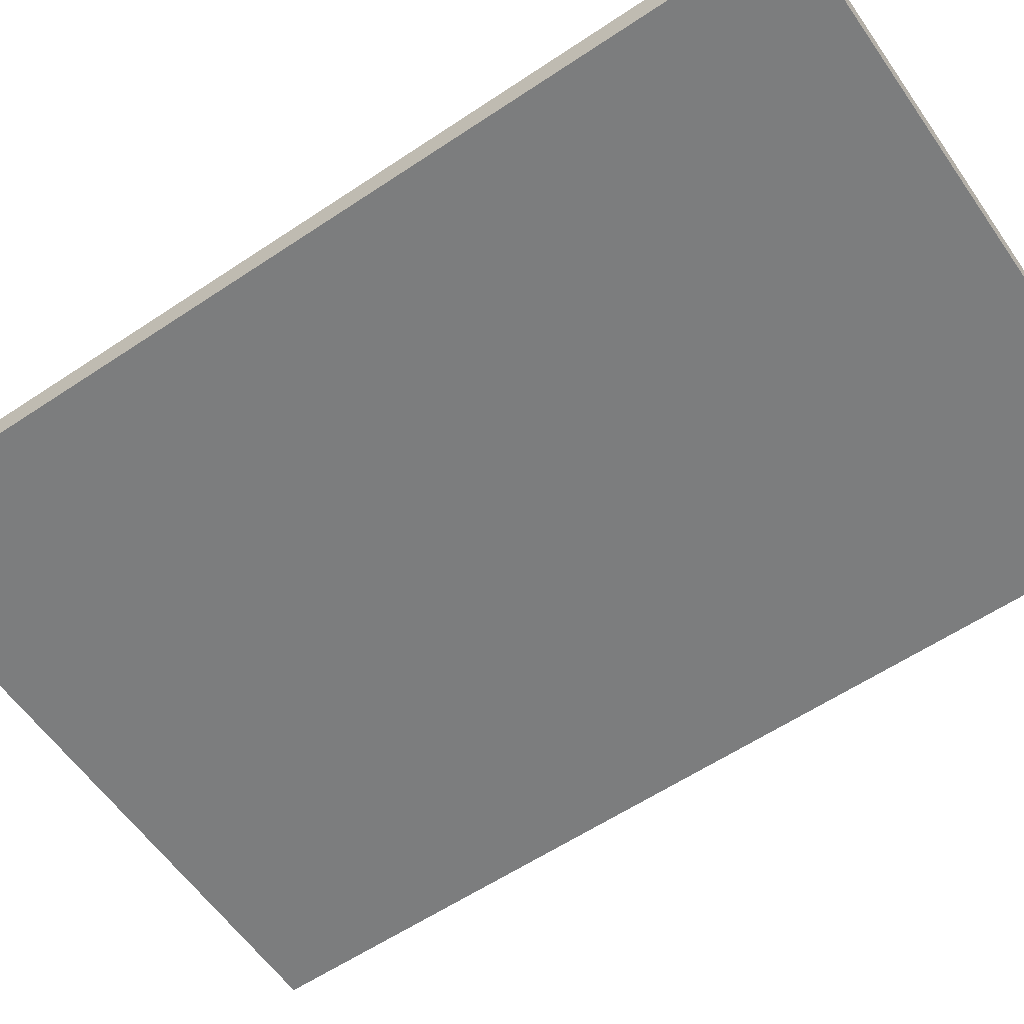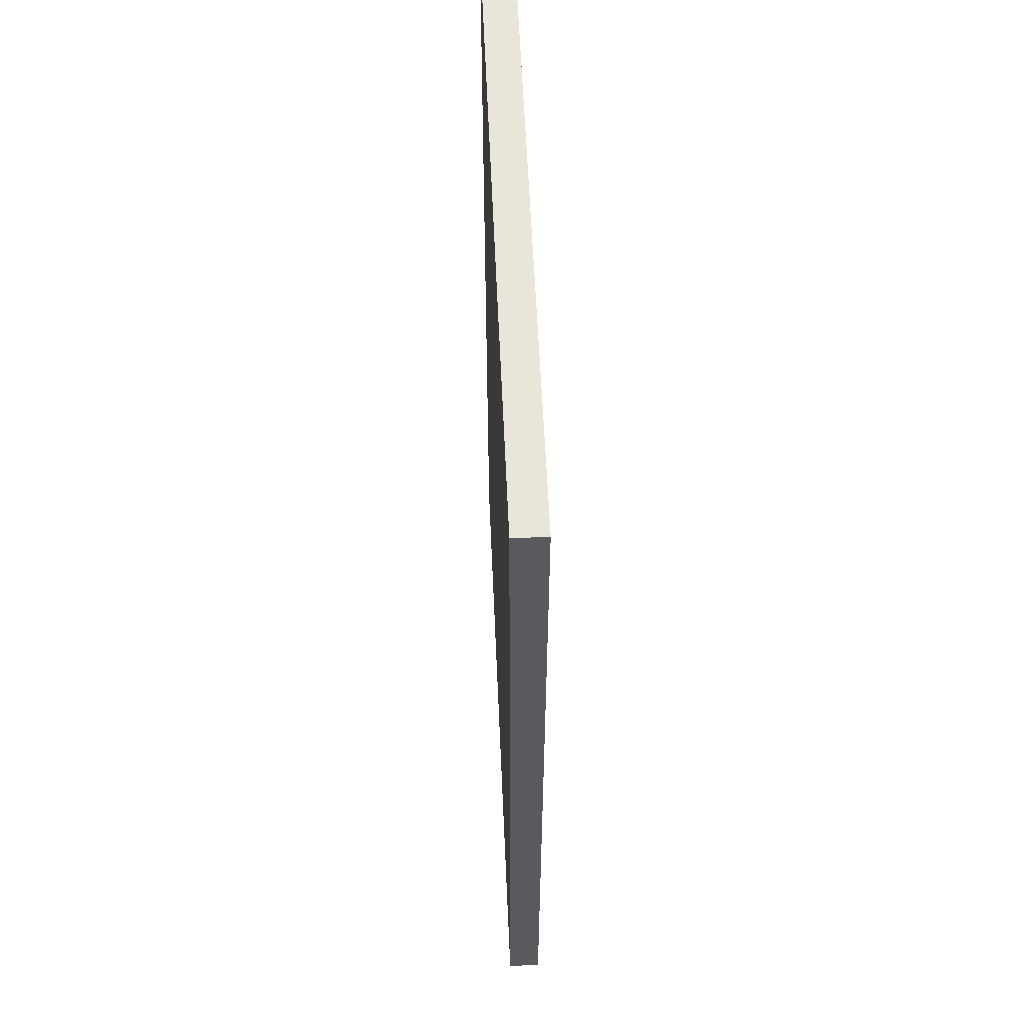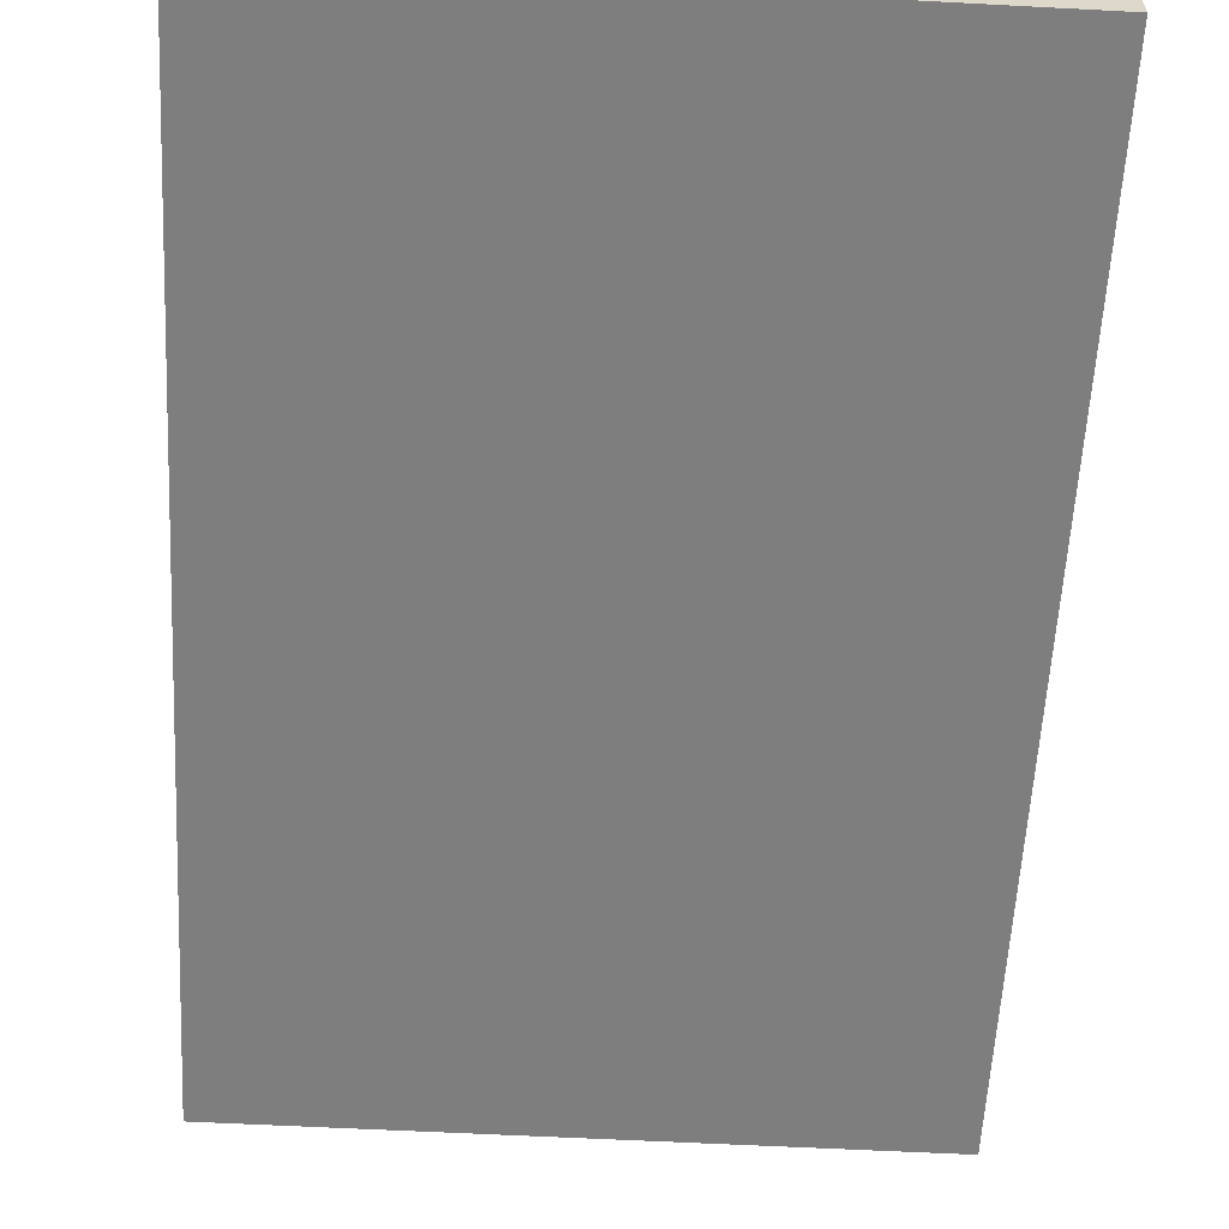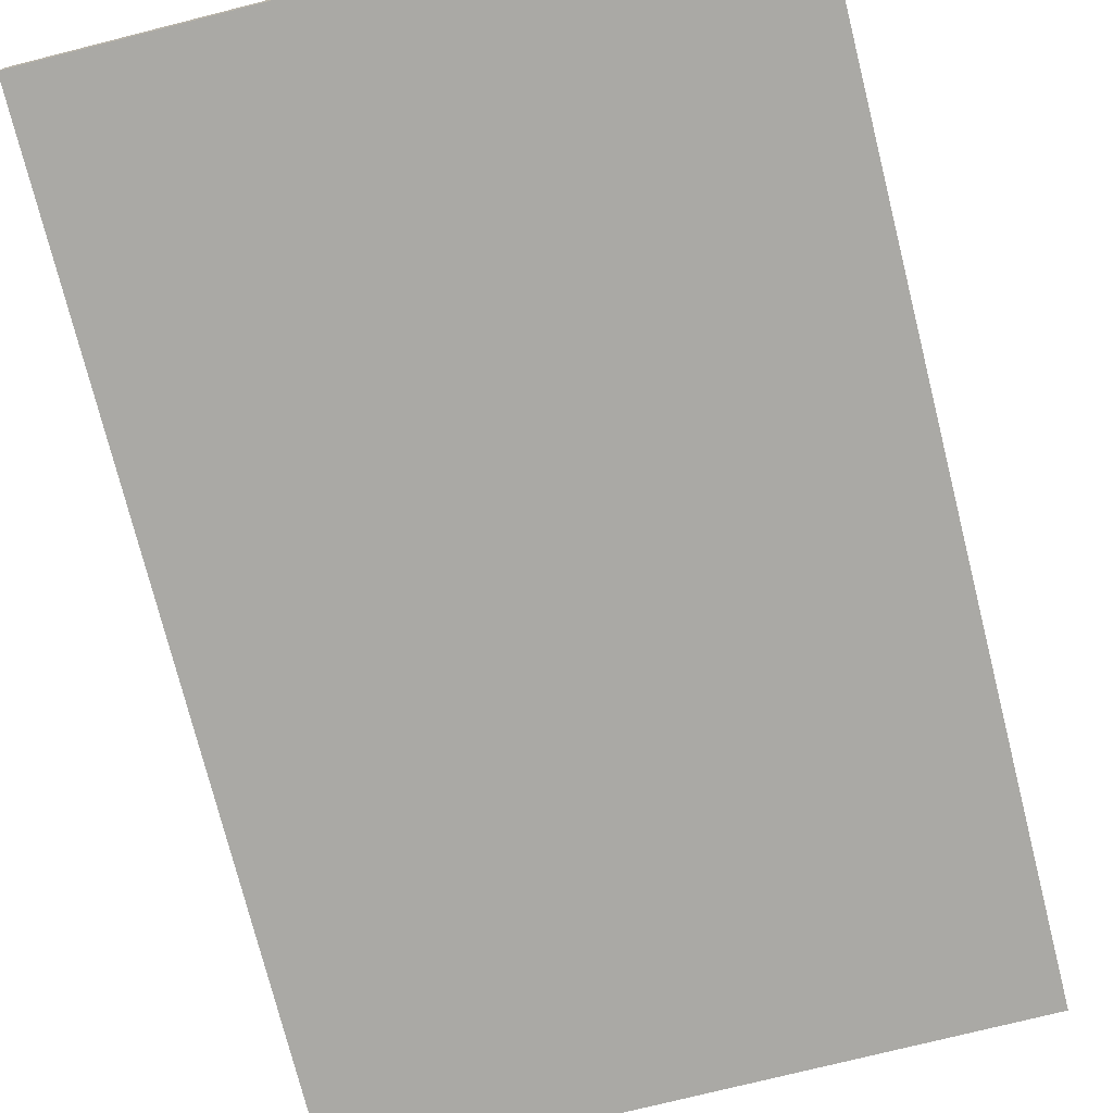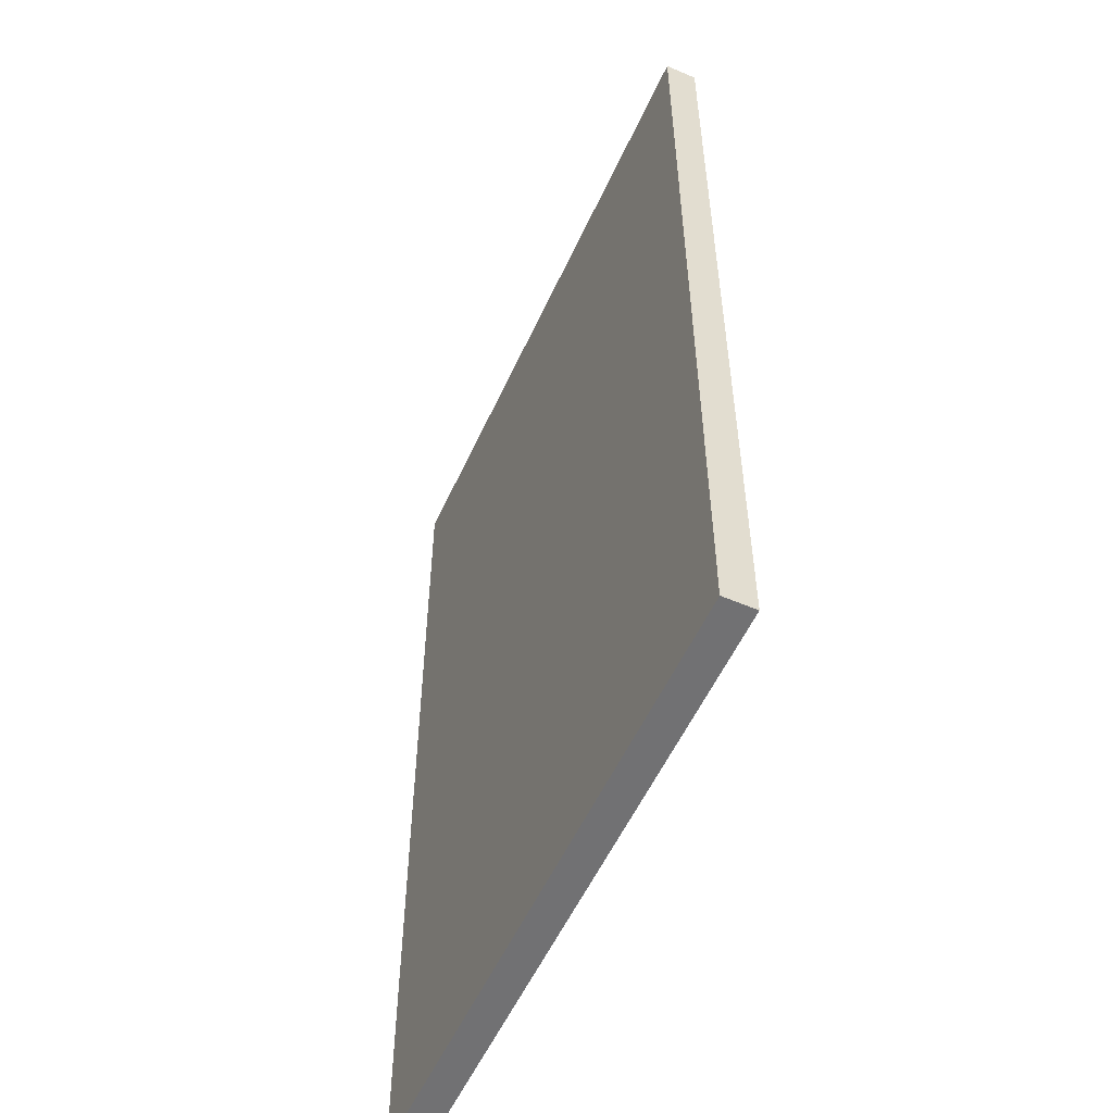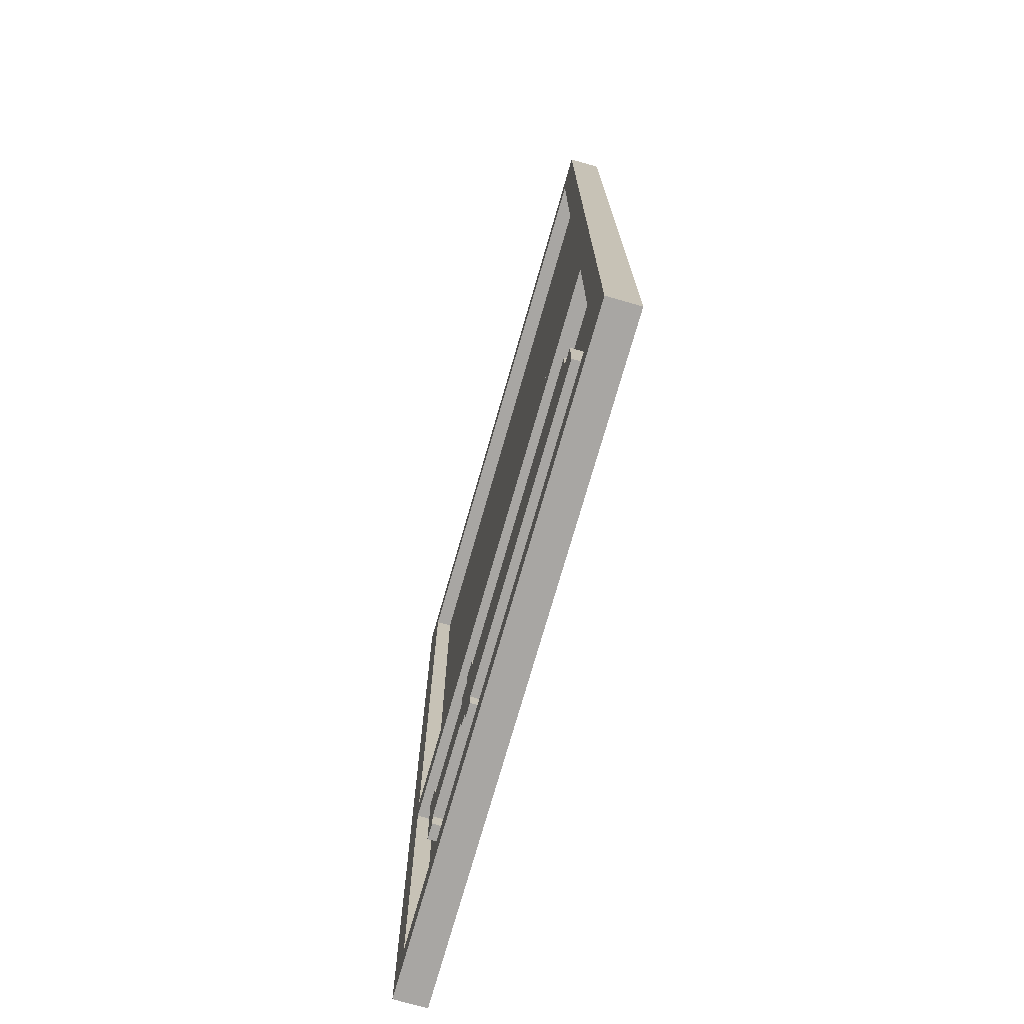
<metadata>
{"format":"obj","ext":"obj","renderer":"f3d","projection":"perspective","resolution":1024,"background":"white","views":[{"elev":-59.0,"azim":-55.4,"up":"+Y"},{"elev":58.3,"azim":87.5,"up":"+Z"},{"elev":-59.5,"azim":176.9,"up":"+Y"},{"elev":-75.3,"azim":14.1,"up":"+Y"},{"elev":-55.3,"azim":65.7,"up":"+Z"},{"elev":-74.3,"azim":-106.0,"up":"+Z"}]}
</metadata>
<code>
o
v -2 0 3
v -2 0 -3
v -2 0.2 3
v -2 0.2 -3
v -1.5 0.1 -1.9
v -1.5 0.1 -2.2
v -1.5 0.2 -1.9
v -1.5 0.2 -2.2
v -1.4 0.1 -1.7
v -1.4 0.1 -1.9
v -1.4 0.2 -1.7
v -1.4 0.2 -1.9
v 0.5 0.1 -1.6
v 0.5 0.1 -1.7
v 0.5 0.1 -2.2
v 0.5 0.1 -2.3
v 0.5 0.2 -1.6
v 0.5 0.2 -1.7
v 0.5 0.2 -2.2
v 0.5 0.2 -2.3
v 1.3 0.1 -1.7
v 1.3 0.1 -1.8
v 1.3 0.1 -2.1
v 1.3 0.1 -2.2
v 1.3 0.2 -1.7
v 1.3 0.2 -1.8
v 1.3 0.2 -2.1
v 1.3 0.2 -2.2
v 1.8 0.1 2.8
v 1.8 0.1 -0.8
v 1.8 0.1 -1
v 1.8 0.1 -2.8
v 1.8 0.2 2.8
v 1.8 0.2 -0.8
v 1.8 0.2 -1
v 1.8 0.2 -2.8
v -1.8 0.1 2.8
v -1.8 0.1 -0.8
v -1.8 0.1 -1
v -1.8 0.1 -2.8
v -1.8 0.2 2.8
v -1.8 0.2 -0.8
v -1.8 0.2 -1
v -1.8 0.2 -2.8
v 0.6 0.1 -1.6
v 0.6 0.1 -1.7
v 0.6 0.1 -2.2
v 0.6 0.1 -2.3
v 0.6 0.2 -1.6
v 0.6 0.2 -1.7
v 0.6 0.2 -2.2
v 0.6 0.2 -2.3
v 0.7 0.1 -1.7
v 0.7 0.1 -1.8
v 0.7 0.1 -2.1
v 0.7 0.1 -2.2
v 0.7 0.2 -1.7
v 0.7 0.2 -1.8
v 0.7 0.2 -2.1
v 0.7 0.2 -2.2
v 1.4 0.1 -1.7
v 1.4 0.1 -2.2
v 1.4 0.2 -1.7
v 1.4 0.2 -2.2
v 2 0 3
v 2 0 -3
v 2 0.2 3
v 2 0.2 -3
v -2 0 3
v -2 0.2 3
v 2 0 3
v 2 0.2 3
v -1.8 0.1 -0.8
v -1.8 0.2 -0.8
v 1.8 0.1 -0.8
v 1.8 0.2 -0.8
v 0.5 0.1 -1.6
v 0.5 0.2 -1.6
v 0.6 0.1 -1.6
v 0.6 0.2 -1.6
v -1.4 0.1 -1.7
v -1.4 0.2 -1.7
v 0.5 0.1 -1.7
v 0.5 0.2 -1.7
v 0.6 0.1 -1.7
v 0.6 0.2 -1.7
v 0.7 0.1 -1.7
v 0.7 0.2 -1.7
v 1.3 0.1 -1.7
v 1.3 0.2 -1.7
v 1.4 0.1 -1.7
v 1.4 0.2 -1.7
v 0.7 0.1 -1.8
v 0.7 0.2 -1.8
v 1.3 0.1 -1.8
v 1.3 0.2 -1.8
v -1.5 0.1 -1.9
v -1.5 0.2 -1.9
v -1.4 0.1 -1.9
v -1.4 0.2 -1.9
v -1.8 0.1 -2.8
v -1.8 0.2 -2.8
v 1.8 0.1 -2.8
v 1.8 0.2 -2.8
v -1.8 0.1 2.8
v -1.8 0.2 2.8
v 1.8 0.1 2.8
v 1.8 0.2 2.8
v -1.8 0.1 -1
v -1.8 0.2 -1
v 1.8 0.1 -1
v 1.8 0.2 -1
v 0.7 0.1 -2.1
v 0.7 0.2 -2.1
v 1.3 0.1 -2.1
v 1.3 0.2 -2.1
v -1.5 0.1 -2.2
v -1.5 0.2 -2.2
v 0.5 0.1 -2.2
v 0.5 0.2 -2.2
v 0.6 0.1 -2.2
v 0.6 0.2 -2.2
v 0.7 0.1 -2.2
v 0.7 0.2 -2.2
v 1.3 0.1 -2.2
v 1.3 0.2 -2.2
v 1.4 0.1 -2.2
v 1.4 0.2 -2.2
v 0.5 0.1 -2.3
v 0.5 0.2 -2.3
v 0.6 0.1 -2.3
v 0.6 0.2 -2.3
v -2 0 -3
v -2 0.2 -3
v 2 0 -3
v 2 0.2 -3
v -2 0 3
v 2 0 3
v -1.8 0 2.8
v 1.8 0 2.8
v -1.8 0 -0.8
v 1.8 0 -0.8
v -1.8 0 -1
v 1.8 0 -1
v -1.8 0 -2.8
v 1.8 0 -2.8
v -2 0 -3
v 2 0 -3
v -1.8 0.1 2.8
v 1.8 0.1 2.8
v -1.8 0.1 -0.8
v 1.8 0.1 -0.8
v -1.8 0.1 -1
v 1.8 0.1 -1
v 0.5 0.1 -1.6
v 0.6 0.1 -1.6
v -1.4 0.1 -1.7
v 0.5 0.1 -1.7
v 0.6 0.1 -1.7
v 0.7 0.1 -1.7
v 1.3 0.1 -1.7
v 1.4 0.1 -1.7
v 0.7 0.1 -1.8
v 1.3 0.1 -1.8
v -1.5 0.1 -1.9
v -1.4 0.1 -1.9
v 0.7 0.1 -2.1
v 1.3 0.1 -2.1
v -1.5 0.1 -2.2
v 0.5 0.1 -2.2
v 0.6 0.1 -2.2
v 0.7 0.1 -2.2
v 1.3 0.1 -2.2
v 1.4 0.1 -2.2
v 0.5 0.1 -2.3
v 0.6 0.1 -2.3
v -1.8 0.1 -2.8
v 1.8 0.1 -2.8
v -2 0.2 3
v 2 0.2 3
v -1.8 0.2 2.8
v 1.8 0.2 2.8
v -1.8 0.2 -0.8
v 1.8 0.2 -0.8
v -1.8 0.2 -1
v 1.8 0.2 -1
v 0.5 0.2 -1.6
v 0.6 0.2 -1.6
v -1.4 0.2 -1.7
v 0.5 0.2 -1.7
v 0.6 0.2 -1.7
v 0.7 0.2 -1.7
v 1.3 0.2 -1.7
v 1.4 0.2 -1.7
v -1.3 0.2 -1.8
v -1.2 0.2 -1.8
v -1.1 0.2 -1.8
v -1 0.2 -1.8
v -0.9 0.2 -1.8
v -0.7 0.2 -1.8
v -0.6 0.2 -1.8
v -0.5 0.2 -1.8
v -0.3 0.2 -1.8
v -0.2 0.2 -1.8
v -0.1 0.2 -1.8
v 0.1 0.2 -1.8
v 0.2 0.2 -1.8
v 0.3 0.2 -1.8
v 0.5 0.2 -1.8
v 0.7 0.2 -1.8
v 1.3 0.2 -1.8
v -1.5 0.2 -1.9
v -1.4 0.2 -1.9
v -1.3 0.2 -1.9
v -1.2 0.2 -1.9
v -1.1 0.2 -1.9
v -1 0.2 -1.9
v -0.9 0.2 -1.9
v -0.7 0.2 -1.9
v -0.6 0.2 -1.9
v -0.5 0.2 -1.9
v -0.3 0.2 -1.9
v -0.2 0.2 -1.9
v -0.1 0.2 -1.9
v 0.1 0.2 -1.9
v 0.2 0.2 -1.9
v 0.3 0.2 -1.9
v 0.7 0.2 -1.9
v 1.3 0.2 -1.9
v -1.4 0.2 -2
v -1.3 0.2 -2
v -1.2 0.2 -2
v -1.1 0.2 -2
v -1 0.2 -2
v -0.8 0.2 -2
v -0.7 0.2 -2
v -0.6 0.2 -2
v -0.4 0.2 -2
v -0.3 0.2 -2
v -0.2 0.2 -2
v 2.384e-07 0.2 -2
v 0.1 0.2 -2
v 0.2 0.2 -2
v 0.4 0.2 -2
v 0.5 0.2 -2
v -1.4 0.2 -2.1
v -1.2 0.2 -2.1
v -1.1 0.2 -2.1
v -0.8 0.2 -2.1
v -0.7 0.2 -2.1
v -0.4 0.2 -2.1
v -0.3 0.2 -2.1
v 2.384e-07 0.2 -2.1
v 0.1 0.2 -2.1
v 0.4 0.2 -2.1
v 0.5 0.2 -2.1
v 0.7 0.2 -2.1
v 1.3 0.2 -2.1
v -1.5 0.2 -2.2
v 0.5 0.2 -2.2
v 0.6 0.2 -2.2
v 0.7 0.2 -2.2
v 1.3 0.2 -2.2
v 1.4 0.2 -2.2
v 0.5 0.2 -2.3
v 0.6 0.2 -2.3
v -1.8 0.2 -2.8
v 1.8 0.2 -2.8
v -2 0.2 -3
v 2 0.2 -3
f 3 2 1
f 4 2 3
f 7 6 5
f 8 6 7
f 11 10 9
f 12 10 11
f 17 14 13
f 18 14 17
f 19 16 15
f 20 16 19
f 25 22 21
f 26 22 25
f 27 24 23
f 28 24 27
f 33 30 29
f 34 30 33
f 35 32 31
f 36 32 35
f 37 38 41
f 41 38 42
f 39 40 43
f 43 40 44
f 45 46 49
f 49 46 50
f 47 48 51
f 51 48 52
f 53 54 57
f 57 54 58
f 55 56 59
f 59 56 60
f 61 62 63
f 63 62 64
f 65 66 67
f 67 66 68
f 71 70 69
f 72 70 71
f 75 74 73
f 76 74 75
f 79 78 77
f 80 78 79
f 83 82 81
f 84 82 83
f 87 86 85
f 88 86 87
f 91 90 89
f 92 90 91
f 95 94 93
f 96 94 95
f 99 98 97
f 100 98 99
f 103 102 101
f 104 102 103
f 105 106 107
f 107 106 108
f 109 110 111
f 111 110 112
f 113 114 115
f 115 114 116
f 117 118 119
f 119 118 120
f 121 122 123
f 123 122 124
f 125 126 127
f 127 126 128
f 129 130 131
f 131 130 132
f 133 134 135
f 135 134 136
f 139 138 137
f 140 138 139
f 141 139 137
f 141 140 139
f 142 138 140
f 142 140 141
f 143 141 137
f 143 142 141
f 144 138 142
f 144 142 143
f 145 143 137
f 145 144 143
f 146 138 144
f 146 144 145
f 147 145 137
f 147 146 145
f 148 138 146
f 148 146 147
f 149 150 151
f 151 150 152
f 153 154 155
f 155 154 156
f 153 155 157
f 157 155 158
f 156 154 159
f 159 154 160
f 160 154 161
f 161 154 162
f 160 161 163
f 163 161 164
f 153 157 165
f 165 157 166
f 153 165 169
f 167 168 172
f 172 168 173
f 162 154 174
f 169 170 175
f 172 173 176
f 171 172 176
f 173 174 176
f 169 175 177
f 175 176 177
f 153 169 177
f 176 174 178
f 177 176 178
f 174 154 178
f 179 180 181
f 181 180 182
f 179 181 183
f 182 180 184
f 179 183 185
f 183 184 185
f 184 180 186
f 185 184 186
f 187 188 190
f 190 188 191
f 189 190 195
f 195 190 196
f 196 190 197
f 197 190 198
f 198 190 199
f 199 190 200
f 200 190 201
f 201 190 202
f 202 190 203
f 203 190 204
f 204 190 205
f 205 190 206
f 206 190 207
f 207 190 208
f 190 191 209
f 208 190 209
f 191 192 209
f 209 192 210
f 193 194 211
f 189 195 213
f 195 196 214
f 213 195 214
f 196 197 215
f 214 196 215
f 197 198 216
f 215 197 216
f 198 199 217
f 216 198 217
f 199 200 218
f 217 199 218
f 200 201 219
f 218 200 219
f 201 202 220
f 219 201 220
f 202 203 221
f 220 202 221
f 203 204 222
f 221 203 222
f 204 205 223
f 222 204 223
f 205 206 224
f 223 205 224
f 206 207 225
f 224 206 225
f 207 208 226
f 225 207 226
f 208 209 227
f 226 208 227
f 209 210 228
f 210 211 228
f 211 194 229
f 228 211 229
f 212 213 230
f 213 214 230
f 214 215 231
f 230 214 231
f 215 216 231
f 231 216 232
f 216 217 233
f 232 216 233
f 217 218 234
f 233 217 234
f 218 219 234
f 234 219 235
f 219 220 236
f 235 219 236
f 220 221 237
f 236 220 237
f 221 222 237
f 237 222 238
f 222 223 239
f 238 222 239
f 224 225 240
f 239 223 240
f 223 224 240
f 240 225 241
f 225 226 242
f 241 225 242
f 226 227 243
f 242 226 243
f 227 209 244
f 243 227 244
f 209 228 245
f 244 209 245
f 212 230 246
f 231 232 246
f 230 231 246
f 232 233 247
f 246 232 247
f 234 235 248
f 247 233 248
f 233 234 248
f 235 236 249
f 248 235 249
f 236 237 250
f 249 236 250
f 237 238 250
f 238 239 251
f 250 238 251
f 239 240 252
f 251 239 252
f 240 241 252
f 241 242 253
f 252 241 253
f 242 243 254
f 253 242 254
f 243 244 254
f 244 245 255
f 254 244 255
f 245 228 256
f 255 245 256
f 228 229 257
f 256 228 257
f 229 194 258
f 257 229 258
f 252 253 259
f 249 250 259
f 248 249 259
f 247 248 259
f 246 247 259
f 250 251 259
f 212 246 259
f 253 254 259
f 251 252 259
f 254 255 259
f 255 256 259
f 256 257 260
f 259 256 260
f 260 257 261
f 261 257 262
f 258 194 263
f 263 194 264
f 260 261 265
f 265 261 266
f 179 185 267
f 186 180 268
f 179 267 269
f 267 268 269
f 268 180 270
f 269 268 270

</code>
